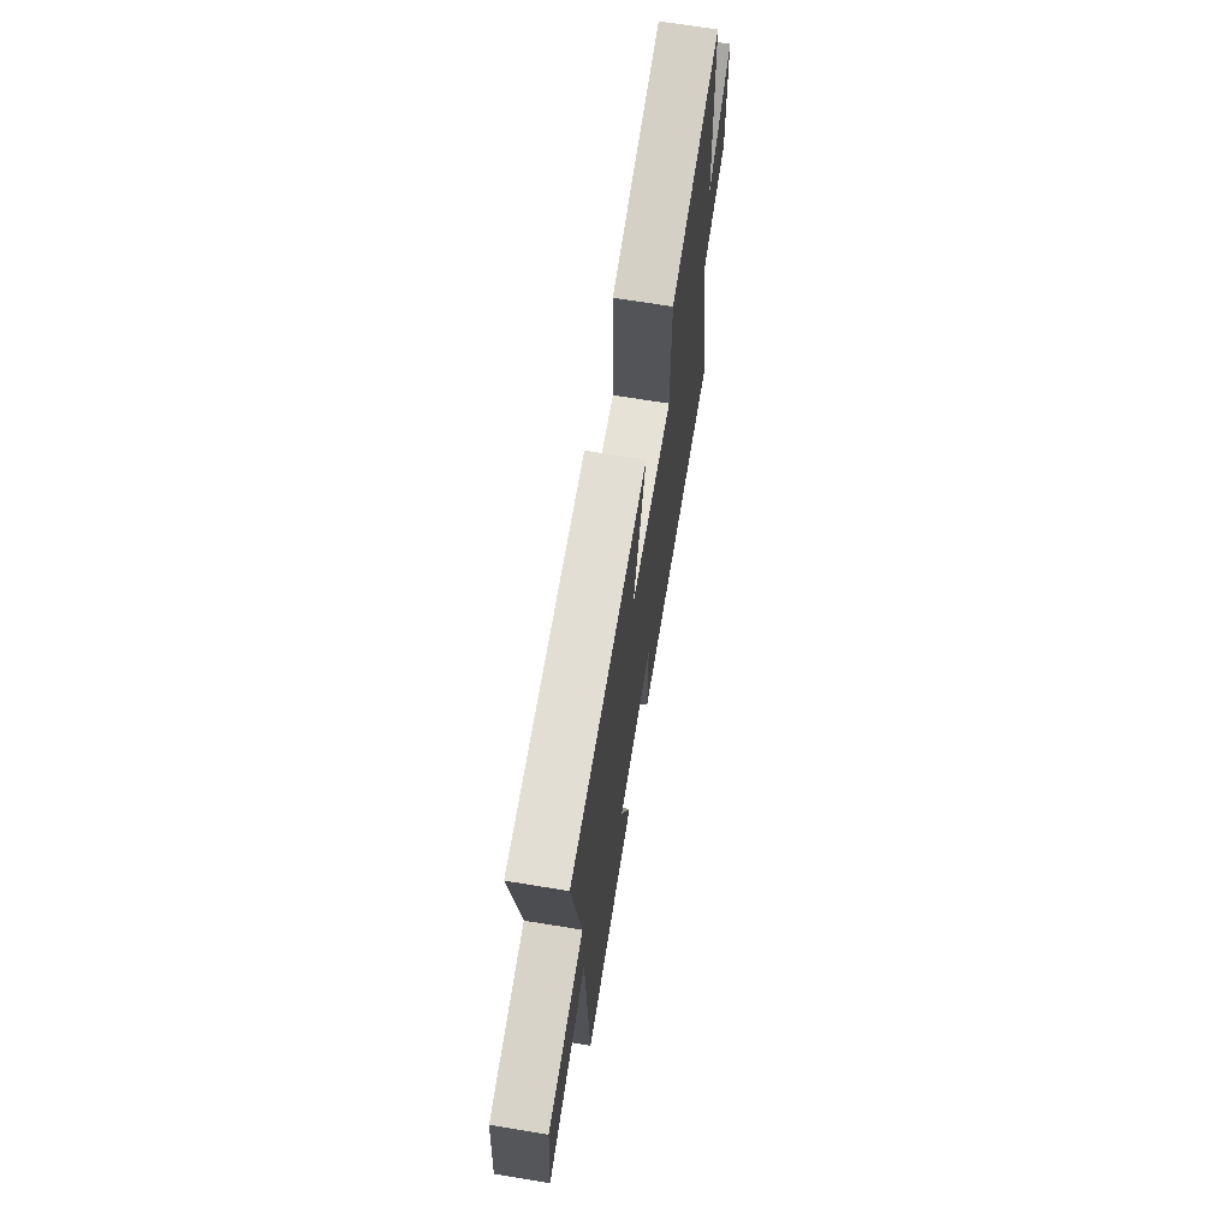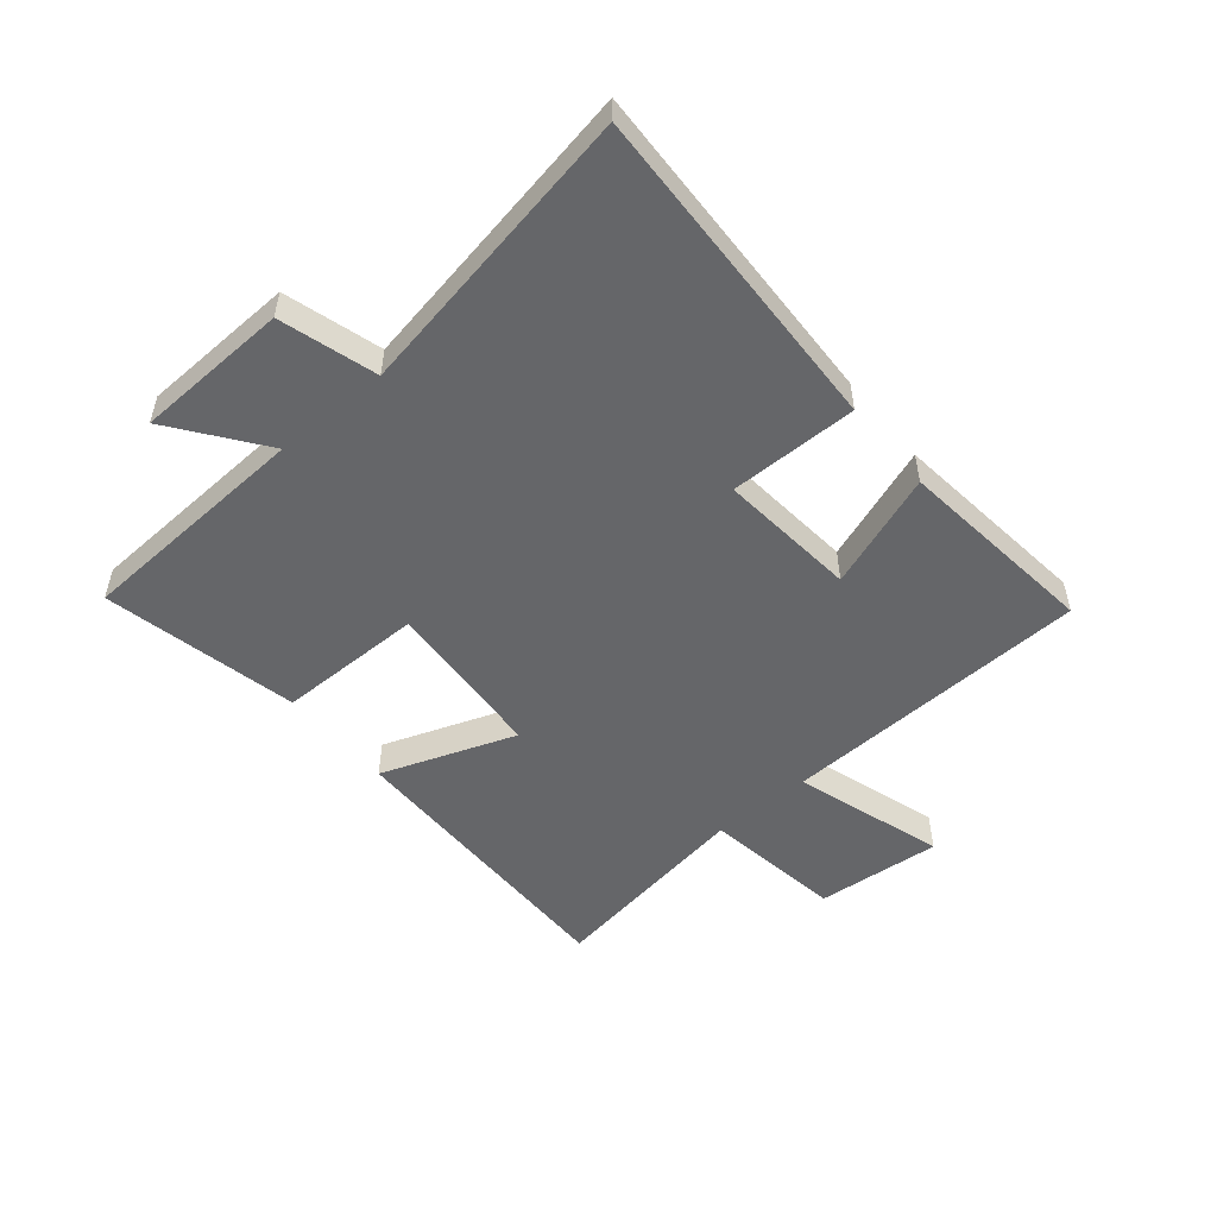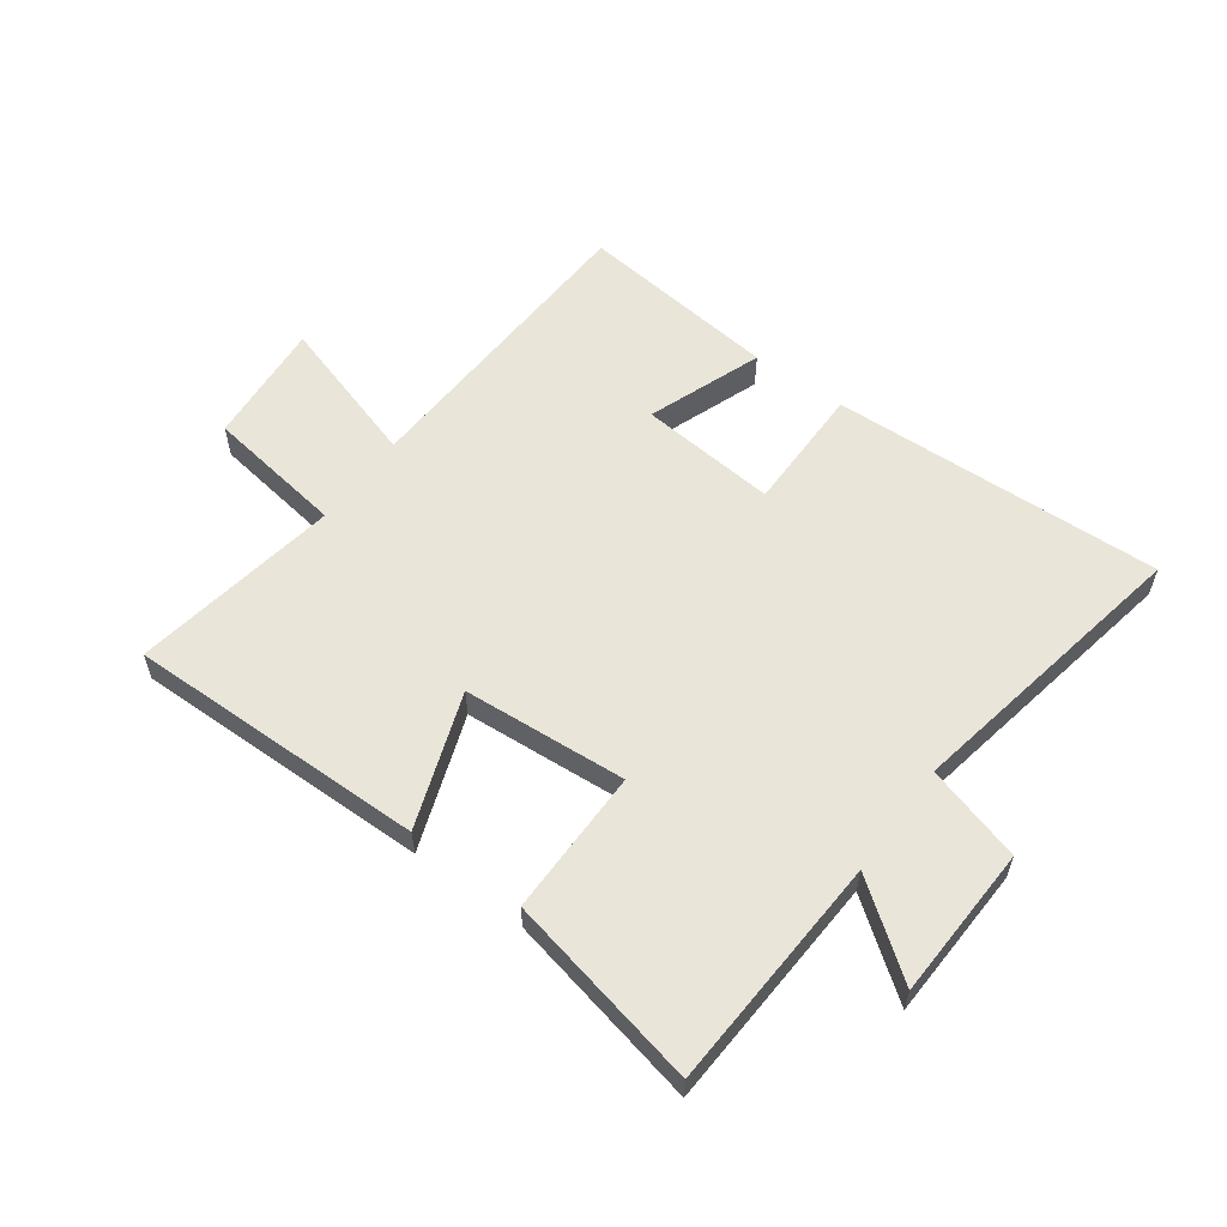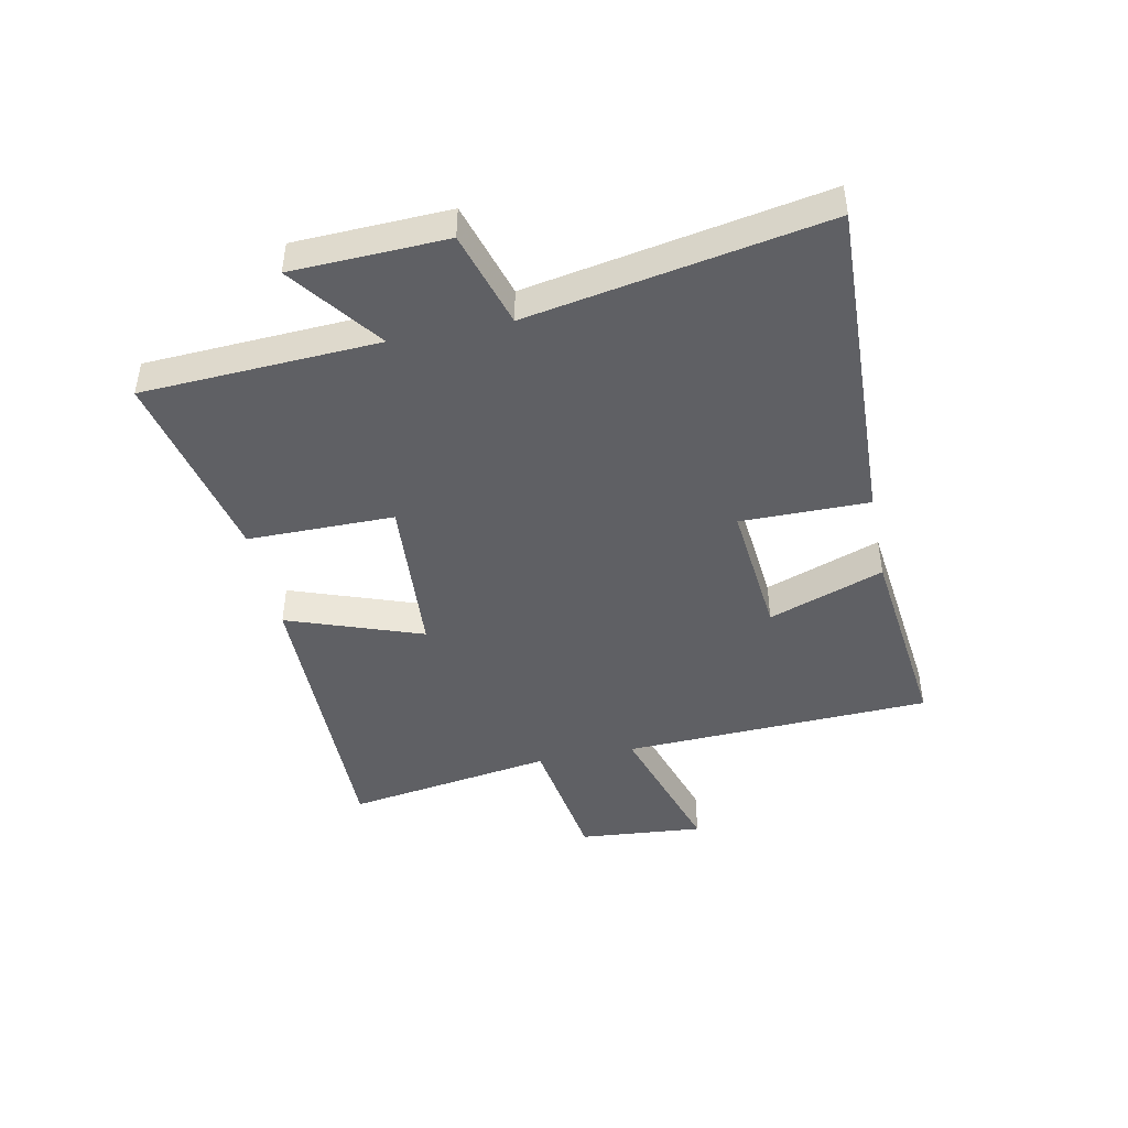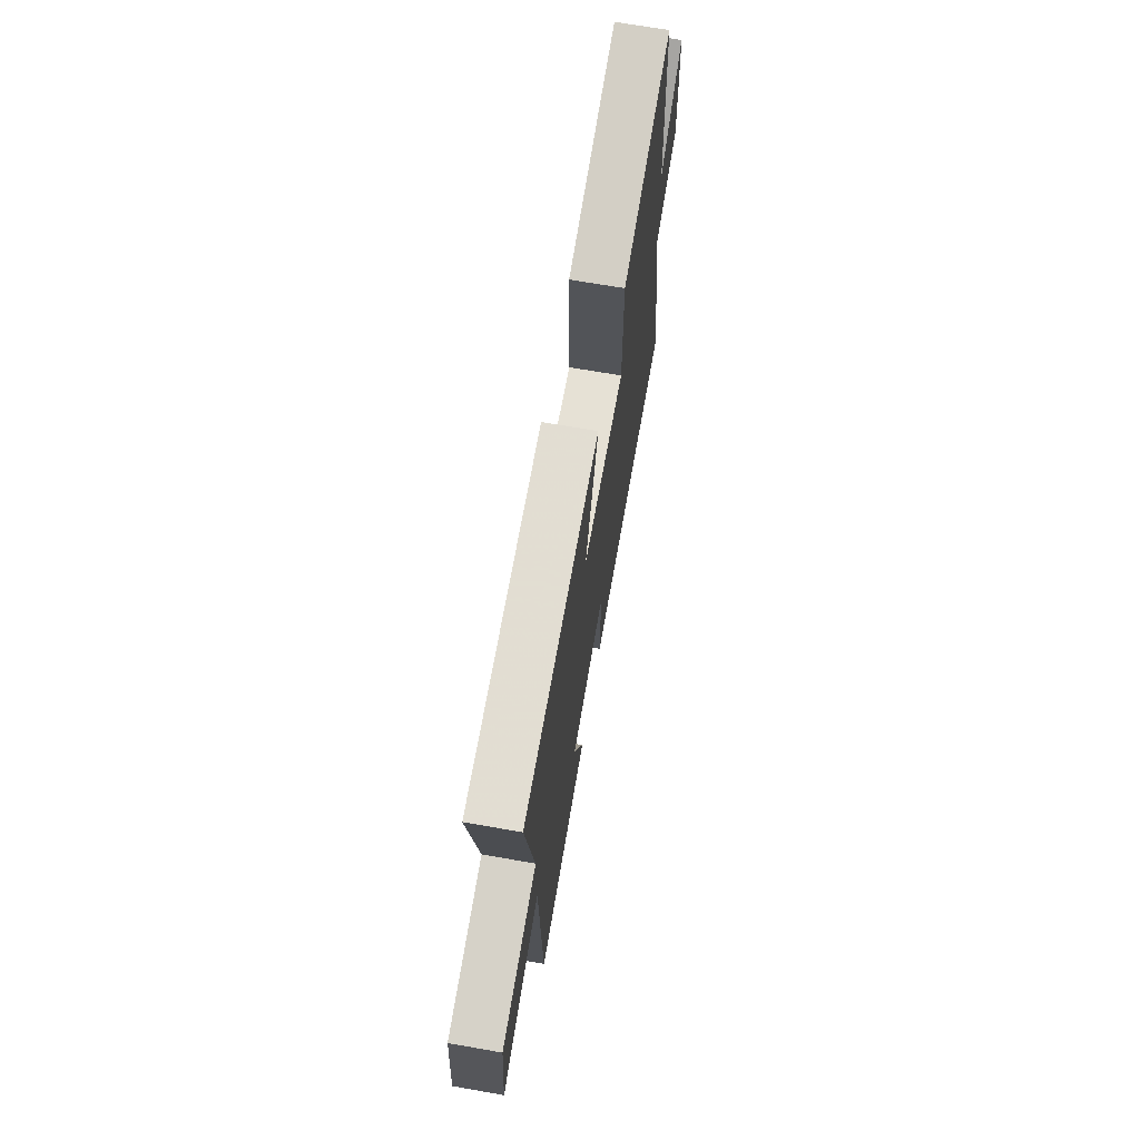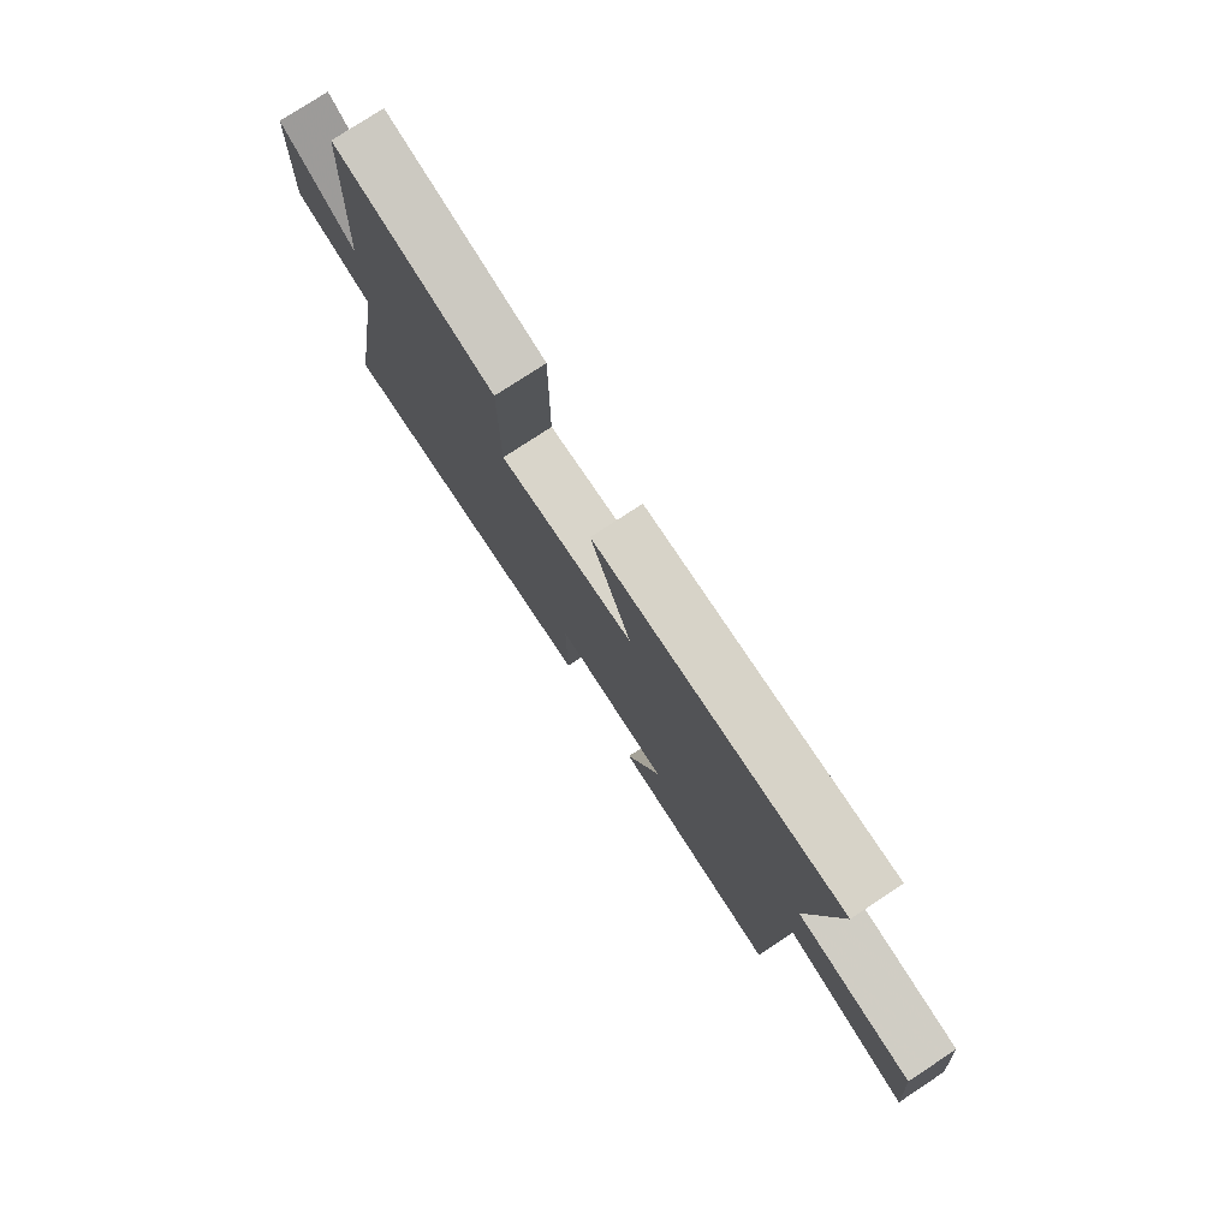
<metadata>
{"format":"obj","ext":"obj","renderer":"f3d","projection":"perspective","resolution":1024,"background":"white","views":[{"elev":68.0,"azim":-80.7,"up":"+Z"},{"elev":-51.8,"azim":129.8,"up":"+Y"},{"elev":57.8,"azim":36.2,"up":"+Y"},{"elev":-44.6,"azim":101.6,"up":"+Y"},{"elev":68.8,"azim":-80.1,"up":"+Z"},{"elev":77.2,"azim":-123.4,"up":"+Z"}]}
</metadata>
<code>
v -0.478 0.07 -0.539
v -0.5 0.07 -0.015
v -0.755 0.07 -0.094
v -0.737 0.07 0.118
v -0.5 0.07 0.153
v -0.556 0.07 0.506
v -0.048 0.07 0.5
v -0.13 0.07 0.272
v 0.148 0.07 0.252
v 0.148 0.07 0.5
v 0.479 0.07 0.571
v 0.5 0.07 0.172
v 0.653 0.07 0.286
v 0.663 0.07 0.026
v 0.5 0.07 -0.022
v 0.591 0.07 -0.521
v 0.027 0.07 -0.5
v 0.028 0.07 -0.283
v -0.206 0.07 -0.305
v -0.135 0.07 -0.5
v -0.478 0 -0.539
v -0.5 0 -0.015
v -0.755 0 -0.094
v -0.737 0 0.118
v -0.5 0 0.153
v -0.556 0 0.506
v -0.048 0 0.5
v -0.13 0 0.272
v 0.148 0 0.252
v 0.148 0 0.5
v 0.479 0 0.571
v 0.5 0 0.172
v 0.653 0 0.286
v 0.663 0 0.026
v 0.5 0 -0.022
v 0.591 0 -0.521
v 0.027 0 -0.5
v 0.028 0 -0.283
v -0.206 0 -0.305
v -0.135 0 -0.5
f 19 20 1 2
f 18 19 2
f 15 16 17 18
f 15 18 2
f 12 13 14 15
f 11 12 15
f 10 11 15
f 9 10 15
f 8 9 15 2
f 5 6 7 8
f 5 8 2 3
f 3 4 5
f 22 21 40 39
f 22 39 38
f 38 37 36 35
f 22 38 35
f 35 34 33 32
f 35 32 31
f 35 31 30
f 35 30 29
f 22 35 29 28
f 28 27 26 25
f 23 22 28 25
f 25 24 23
f 1 21 22 2
f 2 22 23 3
f 3 23 24 4
f 4 24 25 5
f 5 25 26 6
f 6 26 27 7
f 7 27 28 8
f 8 28 29 9
f 9 29 30 10
f 10 30 31 11
f 11 31 32 12
f 12 32 33 13
f 13 33 34 14
f 14 34 35 15
f 15 35 36 16
f 16 36 37 17
f 17 37 38 18
f 18 38 39 19
f 19 39 40 20
f 20 40 21 1

</code>
